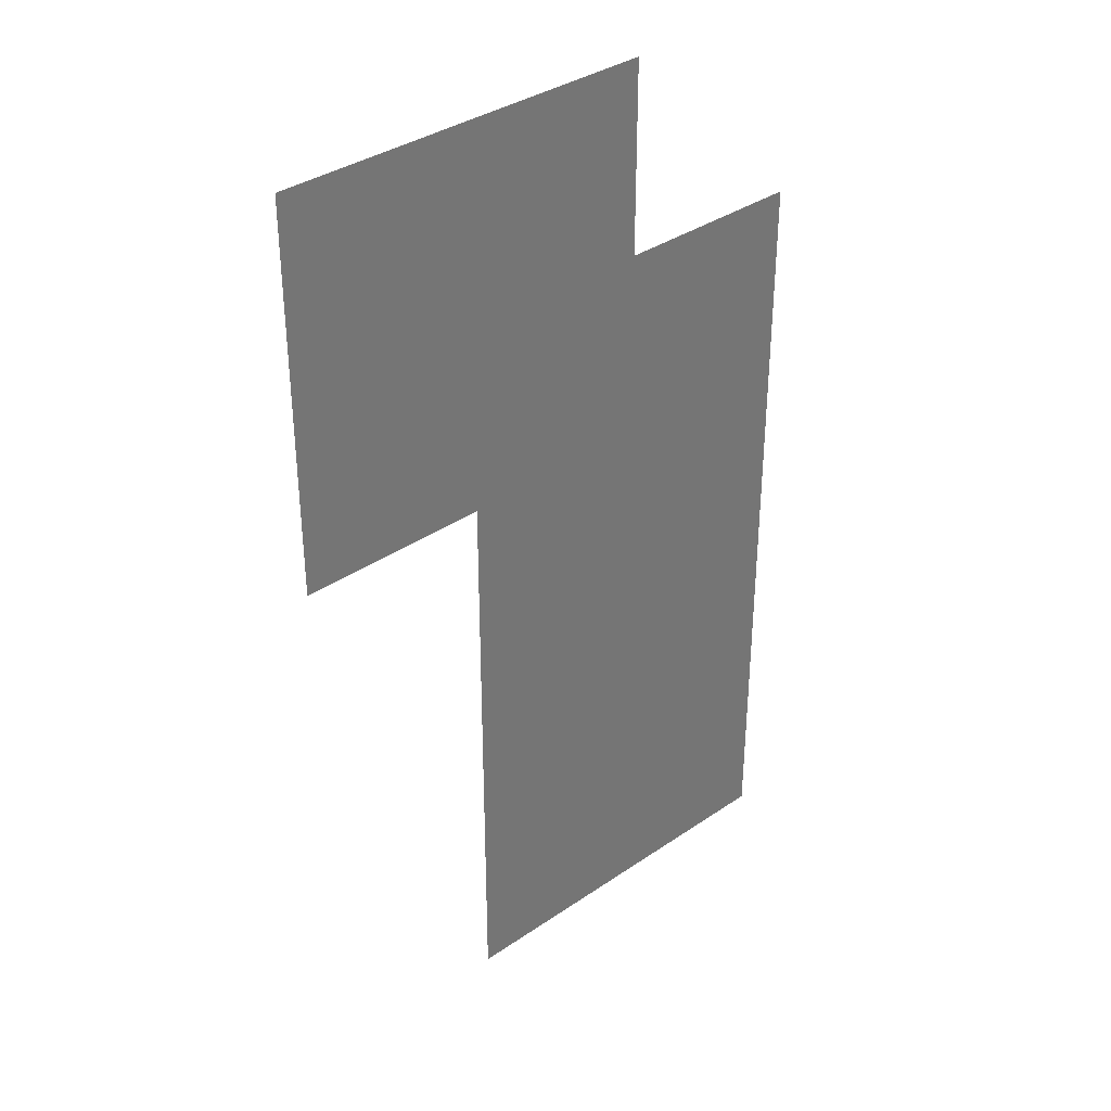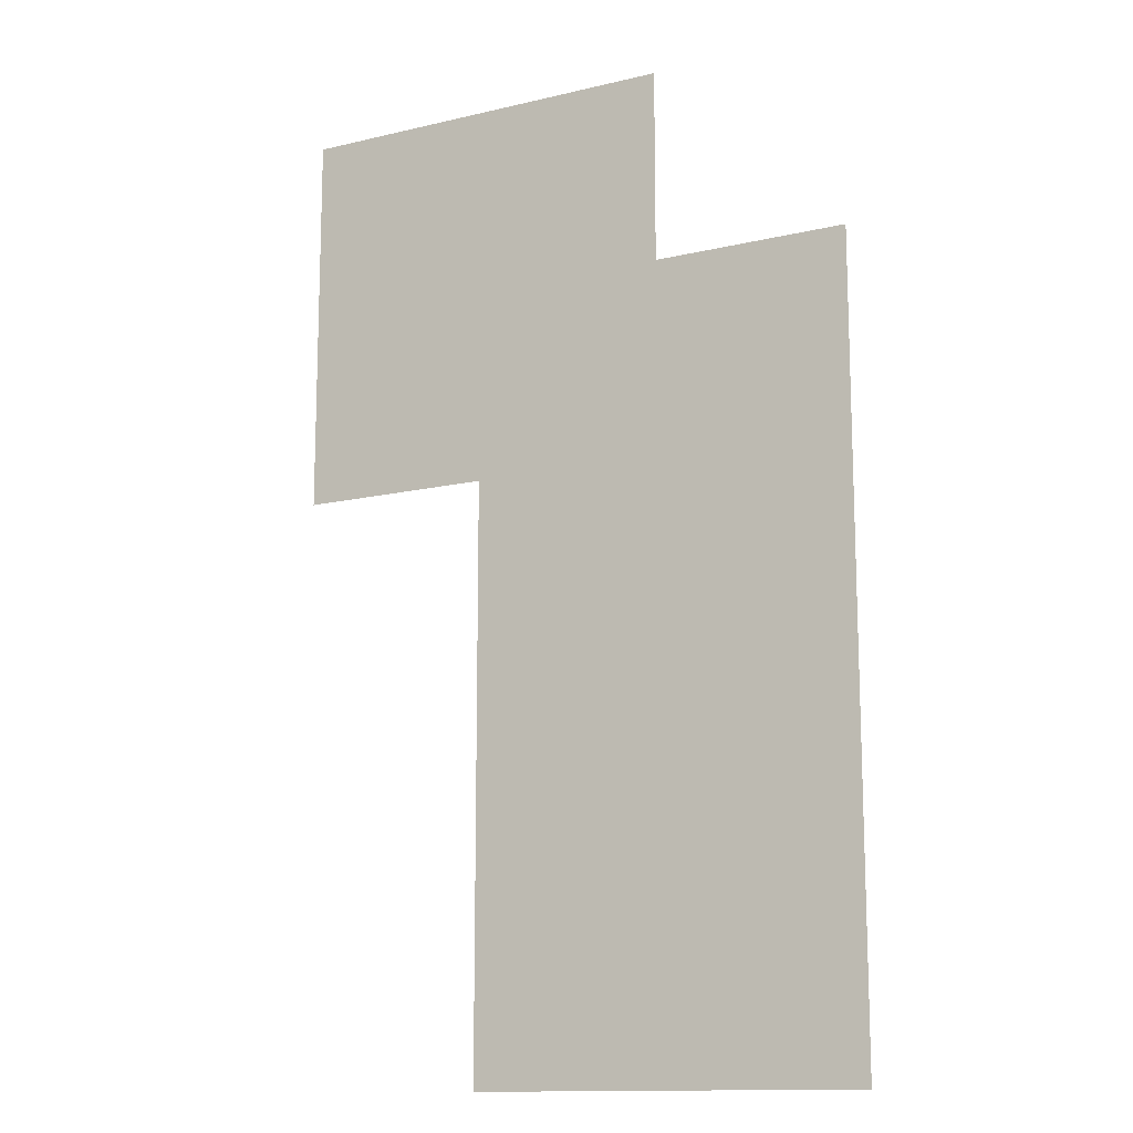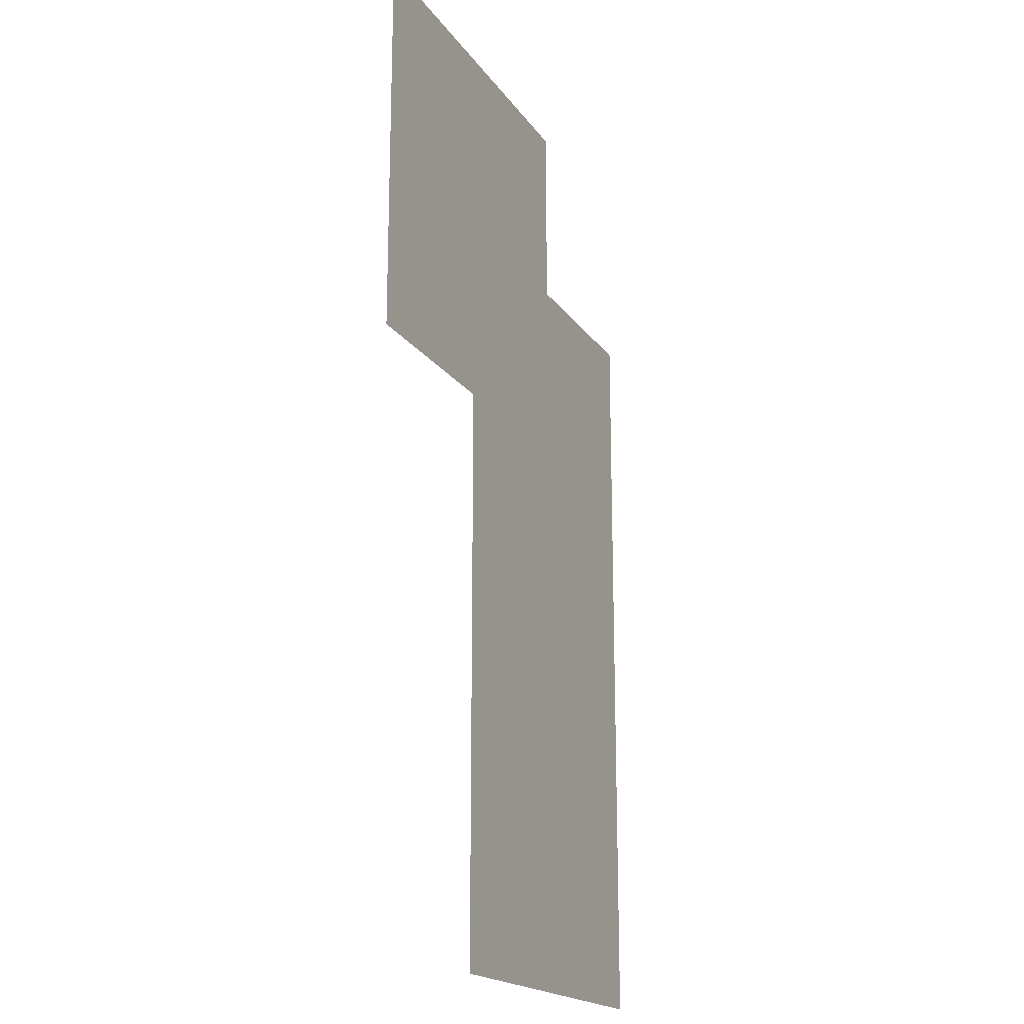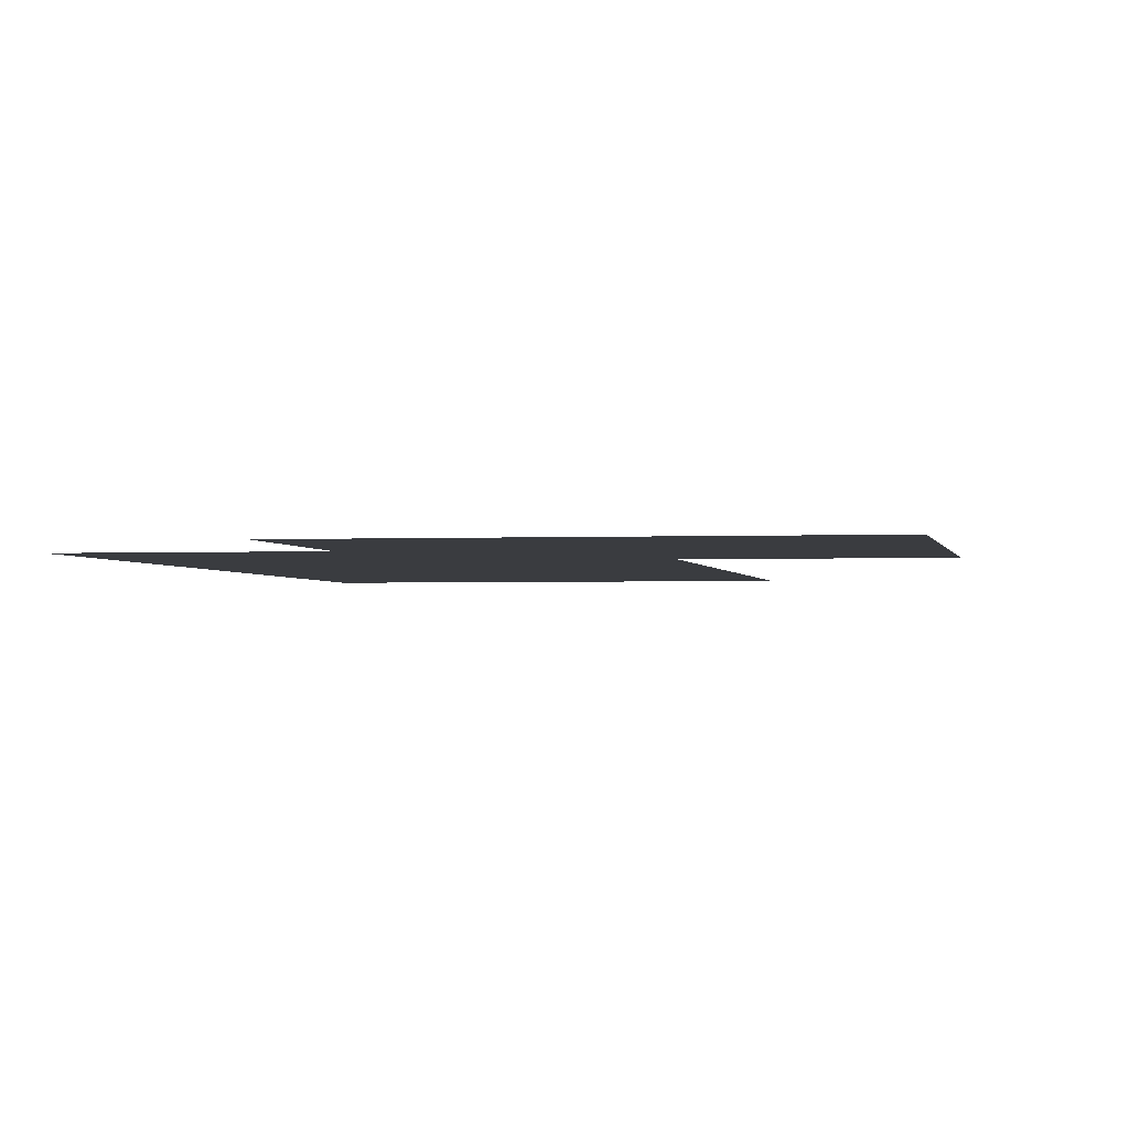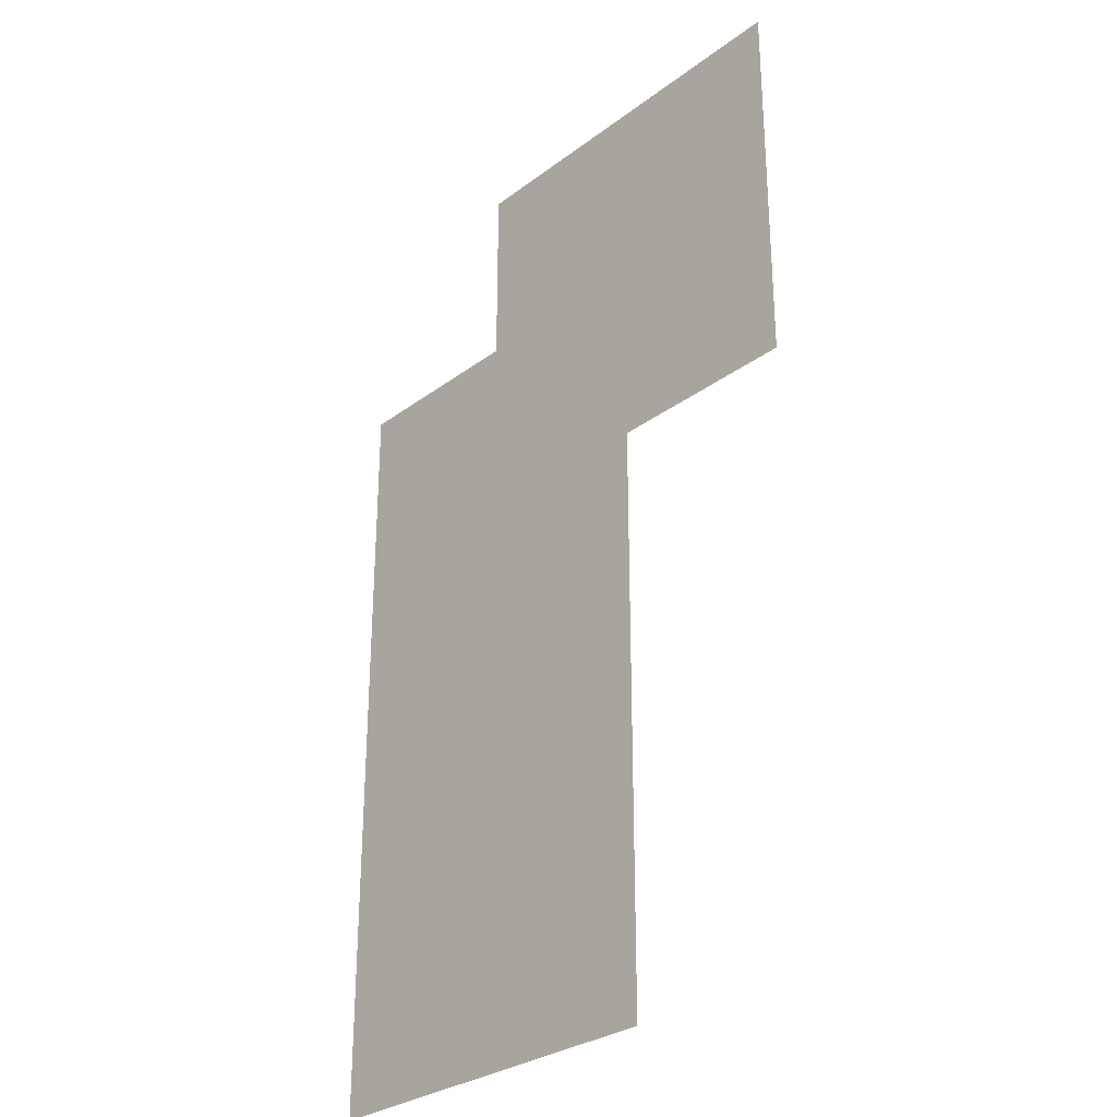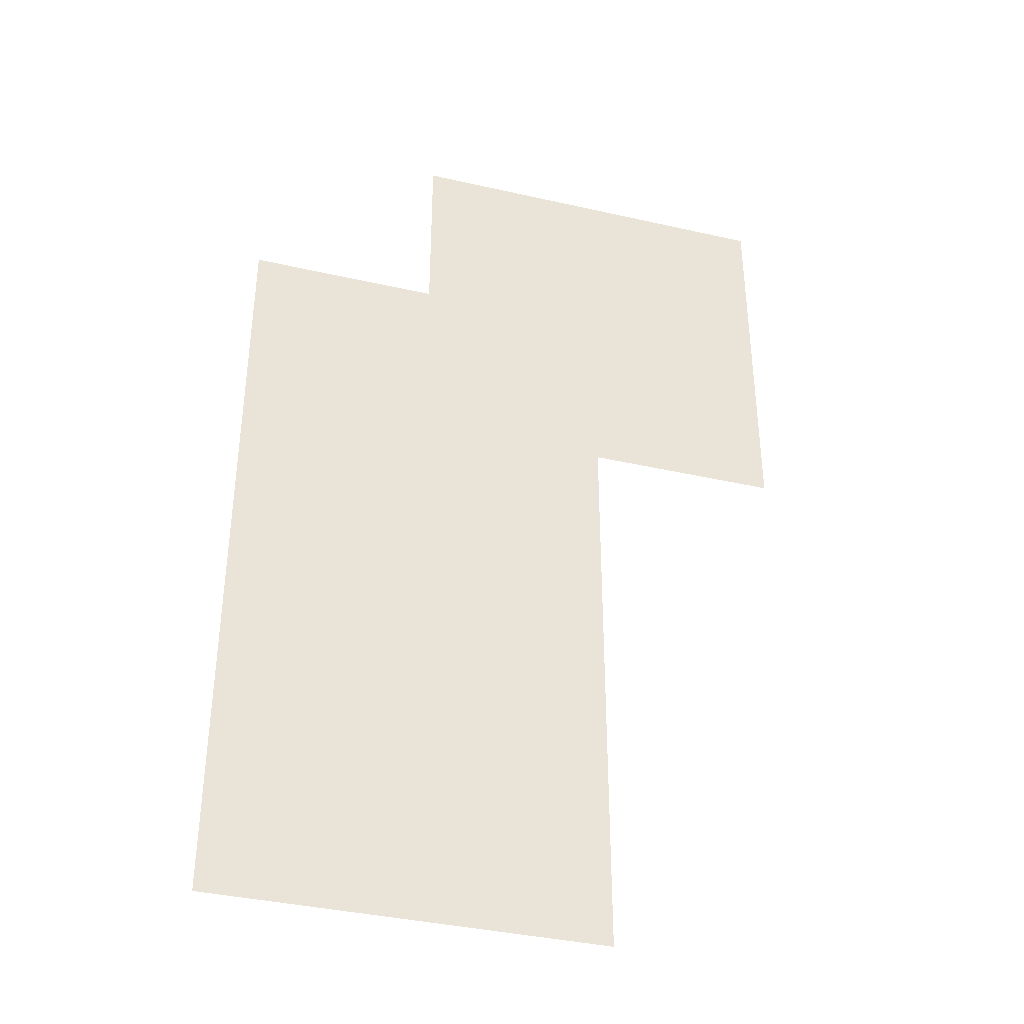
<metadata>
{"format":"obj","ext":"obj","renderer":"f3d","projection":"perspective","resolution":1024,"background":"white","views":[{"elev":35.8,"azim":-42.0,"up":"+Y"},{"elev":-13.5,"azim":28.1,"up":"+Y"},{"elev":-18.7,"azim":-66.0,"up":"+Y"},{"elev":-1.8,"azim":-169.7,"up":"+Z"},{"elev":-29.4,"azim":-132.4,"up":"+Y"},{"elev":-38.2,"azim":163.9,"up":"+Y"}]}
</metadata>
<code>
v 1125 -4937 13.99
v 1125 -4929 13.99
v 1125 -4921 13.99
v 1125 -4912 13.99
v 1134 -4937 13.99
v 1134 -4929 13.99
v 1134 -4921 13.99
v 1134 -4912 13.99
v 1142 -4937 13.99
v 1142 -4929 13.99
v 1142 -4921 13.99
v 1142 -4912 13.99
v 1150 -4937 13.99
v 1150 -4929 13.99
v 1150 -4921 13.99
v 1150 -4912 13.99
v 1125 -4962 13.99
v 1125 -4954 13.99
v 1125 -4946 13.99
v 1134 -4962 13.99
v 1134 -4954 13.99
v 1134 -4946 13.99
v 1142 -4962 13.99
v 1142 -4954 13.99
v 1142 -4946 13.99
v 1150 -4962 13.99
v 1150 -4954 13.99
v 1150 -4946 13.99
v 1100 -4962 13.99
v 1100 -4954 13.99
v 1100 -4946 13.99
v 1100 -4937 13.99
v 1109 -4962 13.99
v 1109 -4954 13.99
v 1109 -4946 13.99
v 1109 -4937 13.99
v 1117 -4962 13.99
v 1117 -4954 13.99
v 1117 -4946 13.99
v 1117 -4937 13.99
v 1100 -4987 13.99
v 1100 -4979 13.99
v 1100 -4971 13.99
v 1109 -4987 13.99
v 1109 -4979 13.99
v 1109 -4971 13.99
v 1117 -4987 13.99
v 1117 -4979 13.99
v 1117 -4971 13.99
v 1125 -4987 13.99
v 1125 -4979 13.99
v 1125 -4971 13.99
v 1134 -4987 13.99
v 1134 -4979 13.99
v 1134 -4971 13.99
v 1142 -4987 13.99
v 1142 -4979 13.99
v 1142 -4971 13.99
v 1150 -4987 13.99
v 1150 -4979 13.99
v 1150 -4971 13.99
v 1125 -4904 13.99
v 1125 -4896 13.99
v 1125 -4887 13.99
v 1134 -4904 13.99
v 1134 -4896 13.99
v 1134 -4887 13.99
v 1142 -4904 13.99
v 1142 -4896 13.99
v 1142 -4887 13.99
v 1150 -4904 13.99
v 1150 -4896 13.99
v 1150 -4887 13.99
v 1100 -4929 13.99
v 1100 -4921 13.99
v 1100 -4912 13.99
v 1109 -4929 13.99
v 1109 -4921 13.99
v 1109 -4912 13.99
v 1117 -4929 13.99
v 1117 -4921 13.99
v 1117 -4912 13.99
v 1100 -4904 13.99
v 1100 -4896 13.99
v 1100 -4887 13.99
v 1109 -4904 13.99
v 1109 -4896 13.99
v 1109 -4887 13.99
v 1117 -4904 13.99
v 1117 -4896 13.99
v 1117 -4887 13.99
v 1100 -4879 13.99
v 1100 -4871 13.99
v 1100 -4862 13.99
v 1109 -4879 13.99
v 1109 -4871 13.99
v 1109 -4862 13.99
v 1117 -4879 13.99
v 1117 -4871 13.99
v 1117 -4862 13.99
v 1125 -4879 13.99
v 1125 -4871 13.99
v 1125 -4862 13.99
v 1075 -4912 13.99
v 1075 -4904 13.99
v 1075 -4896 13.99
v 1075 -4887 13.99
v 1084 -4912 13.99
v 1084 -4904 13.99
v 1084 -4896 13.99
v 1084 -4887 13.99
v 1092 -4912 13.99
v 1092 -4904 13.99
v 1092 -4896 13.99
v 1092 -4887 13.99
v 1075 -4879 13.99
v 1075 -4871 13.99
v 1075 -4862 13.99
v 1084 -4879 13.99
v 1084 -4871 13.99
v 1084 -4862 13.99
v 1092 -4879 13.99
v 1092 -4871 13.99
v 1092 -4862 13.99
f 1 2 6
f 1 6 5
f 2 3 7
f 2 7 6
f 3 4 8
f 3 8 7
f 5 6 10
f 5 10 9
f 6 7 11
f 6 11 10
f 7 8 12
f 7 12 11
f 9 10 14
f 9 14 13
f 10 11 15
f 10 15 14
f 11 12 16
f 11 16 15
f 17 18 21
f 17 21 20
f 18 19 22
f 18 22 21
f 19 1 5
f 19 5 22
f 20 21 24
f 20 24 23
f 21 22 25
f 21 25 24
f 22 5 9
f 22 9 25
f 23 24 27
f 23 27 26
f 24 25 28
f 24 28 27
f 25 9 13
f 25 13 28
f 29 30 34
f 29 34 33
f 30 31 35
f 30 35 34
f 31 32 36
f 31 36 35
f 33 34 38
f 33 38 37
f 34 35 39
f 34 39 38
f 35 36 40
f 35 40 39
f 37 38 18
f 37 18 17
f 38 39 19
f 38 19 18
f 39 40 1
f 39 1 19
f 41 42 45
f 41 45 44
f 42 43 46
f 42 46 45
f 43 29 33
f 43 33 46
f 44 45 48
f 44 48 47
f 45 46 49
f 45 49 48
f 46 33 37
f 46 37 49
f 47 48 51
f 47 51 50
f 48 49 52
f 48 52 51
f 49 37 17
f 49 17 52
f 50 51 54
f 50 54 53
f 51 52 55
f 51 55 54
f 52 17 20
f 52 20 55
f 53 54 57
f 53 57 56
f 54 55 58
f 54 58 57
f 55 20 23
f 55 23 58
f 56 57 60
f 56 60 59
f 57 58 61
f 57 61 60
f 58 23 26
f 58 26 61
f 4 62 65
f 4 65 8
f 62 63 66
f 62 66 65
f 63 64 67
f 63 67 66
f 8 65 68
f 8 68 12
f 65 66 69
f 65 69 68
f 66 67 70
f 66 70 69
f 12 68 71
f 12 71 16
f 68 69 72
f 68 72 71
f 69 70 73
f 69 73 72
f 32 74 77
f 32 77 36
f 74 75 78
f 74 78 77
f 75 76 79
f 75 79 78
f 36 77 80
f 36 80 40
f 77 78 81
f 77 81 80
f 78 79 82
f 78 82 81
f 40 80 2
f 40 2 1
f 80 81 3
f 80 3 2
f 81 82 4
f 81 4 3
f 76 83 86
f 76 86 79
f 83 84 87
f 83 87 86
f 84 85 88
f 84 88 87
f 79 86 89
f 79 89 82
f 86 87 90
f 86 90 89
f 87 88 91
f 87 91 90
f 82 89 62
f 82 62 4
f 89 90 63
f 89 63 62
f 90 91 64
f 90 64 63
f 85 92 95
f 85 95 88
f 92 93 96
f 92 96 95
f 93 94 97
f 93 97 96
f 88 95 98
f 88 98 91
f 95 96 99
f 95 99 98
f 96 97 100
f 96 100 99
f 91 98 101
f 91 101 64
f 98 99 102
f 98 102 101
f 99 100 103
f 99 103 102
f 104 105 109
f 104 109 108
f 105 106 110
f 105 110 109
f 106 107 111
f 106 111 110
f 108 109 113
f 108 113 112
f 109 110 114
f 109 114 113
f 110 111 115
f 110 115 114
f 112 113 83
f 112 83 76
f 113 114 84
f 113 84 83
f 114 115 85
f 114 85 84
f 107 116 119
f 107 119 111
f 116 117 120
f 116 120 119
f 117 118 121
f 117 121 120
f 111 119 122
f 111 122 115
f 119 120 123
f 119 123 122
f 120 121 124
f 120 124 123
f 115 122 92
f 115 92 85
f 122 123 93
f 122 93 92
f 123 124 94
f 123 94 93

</code>
